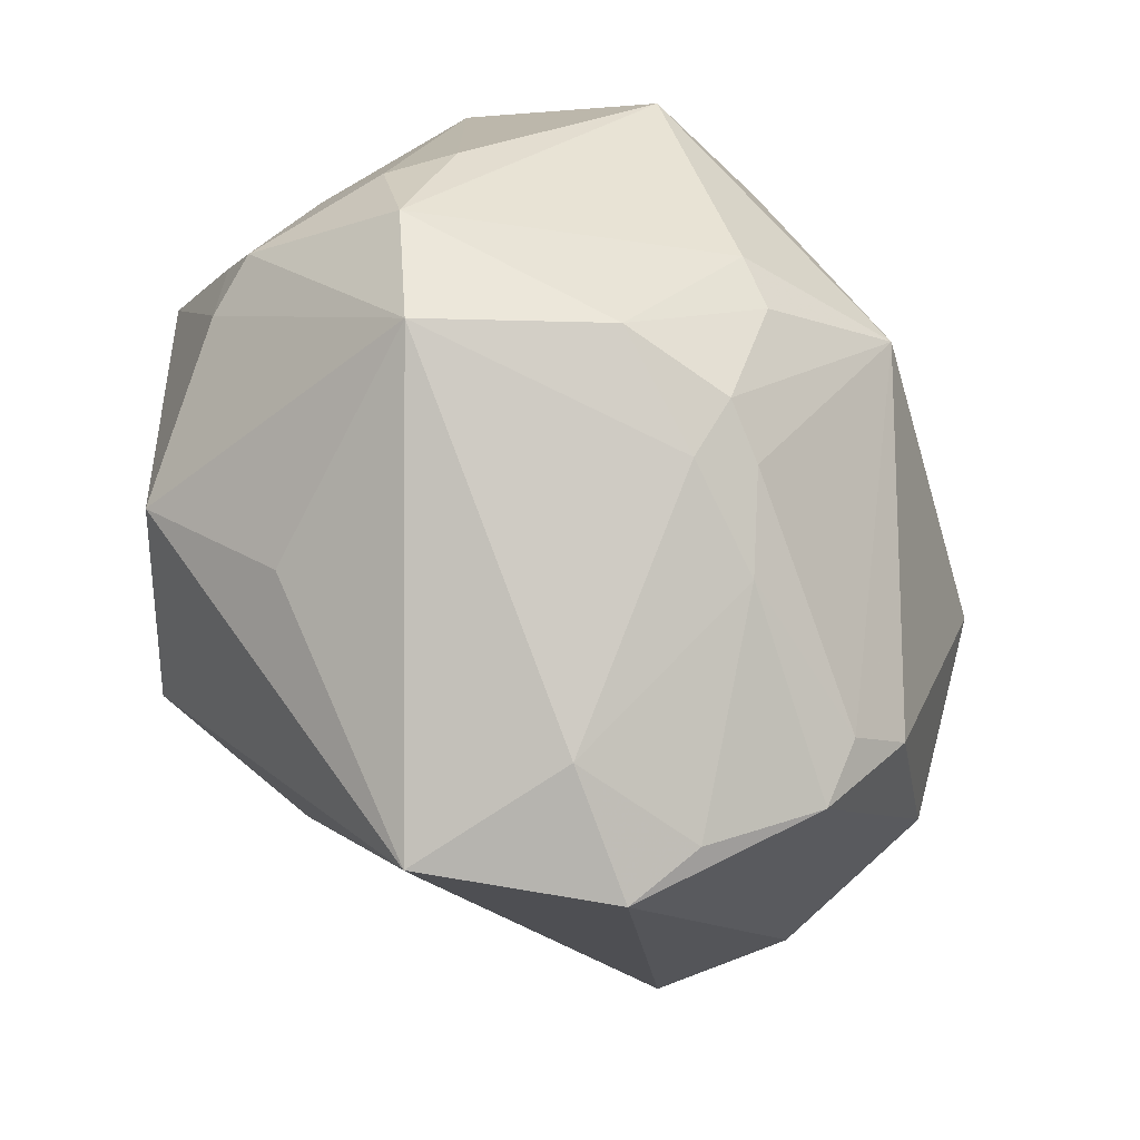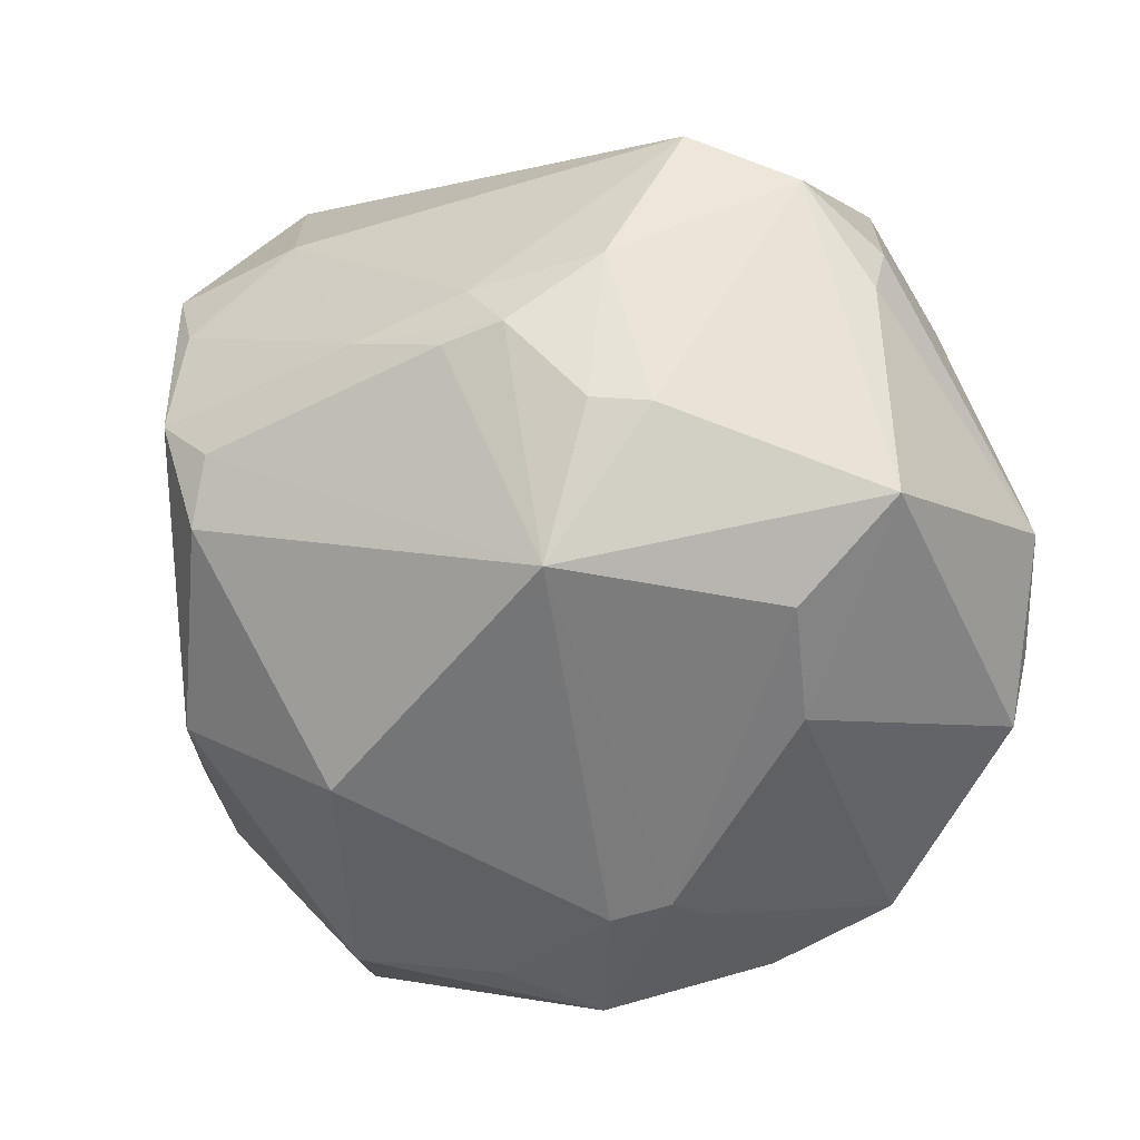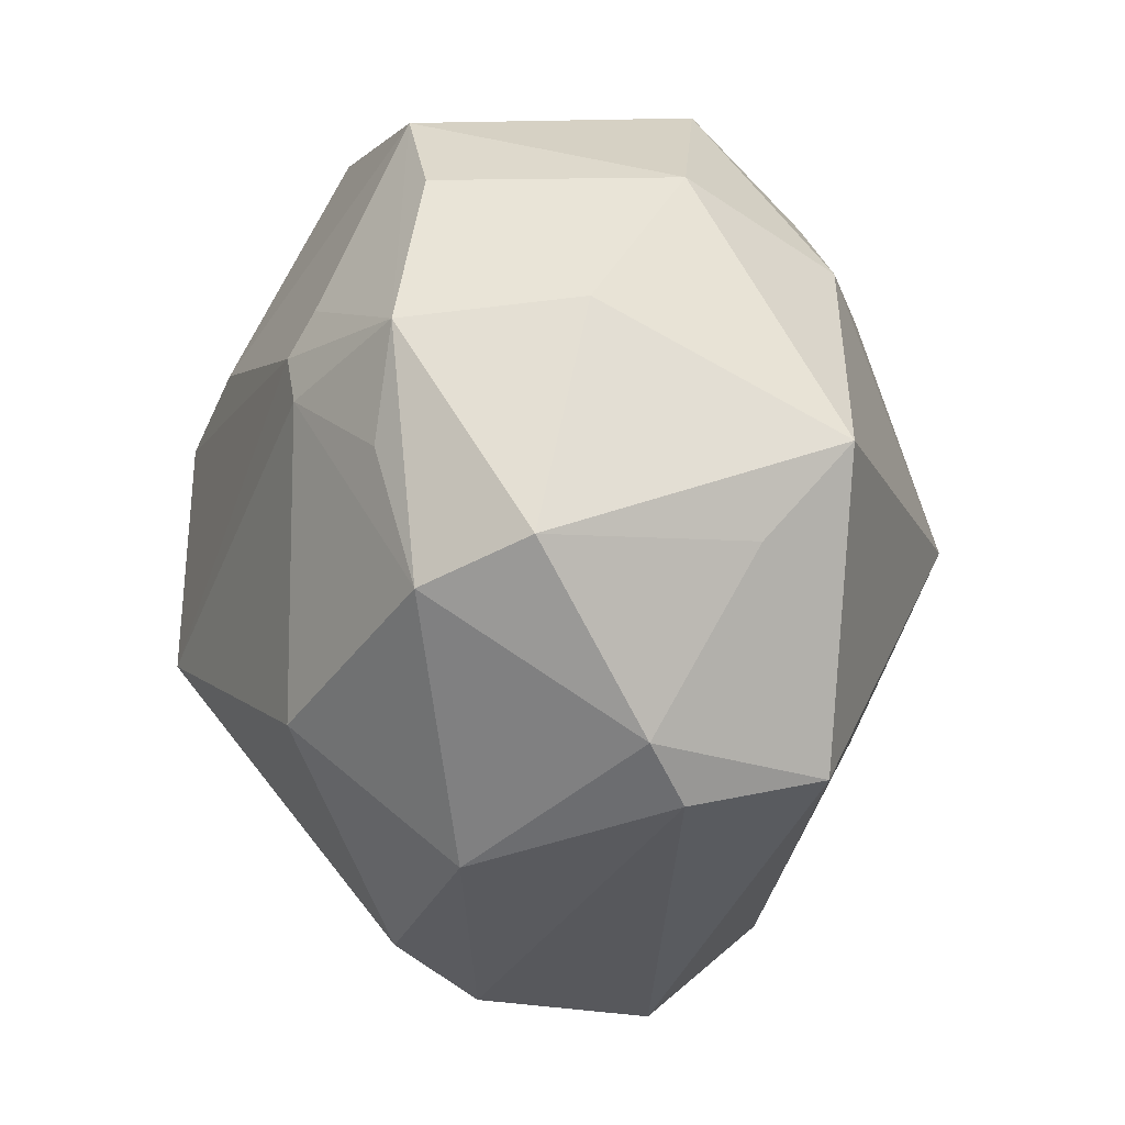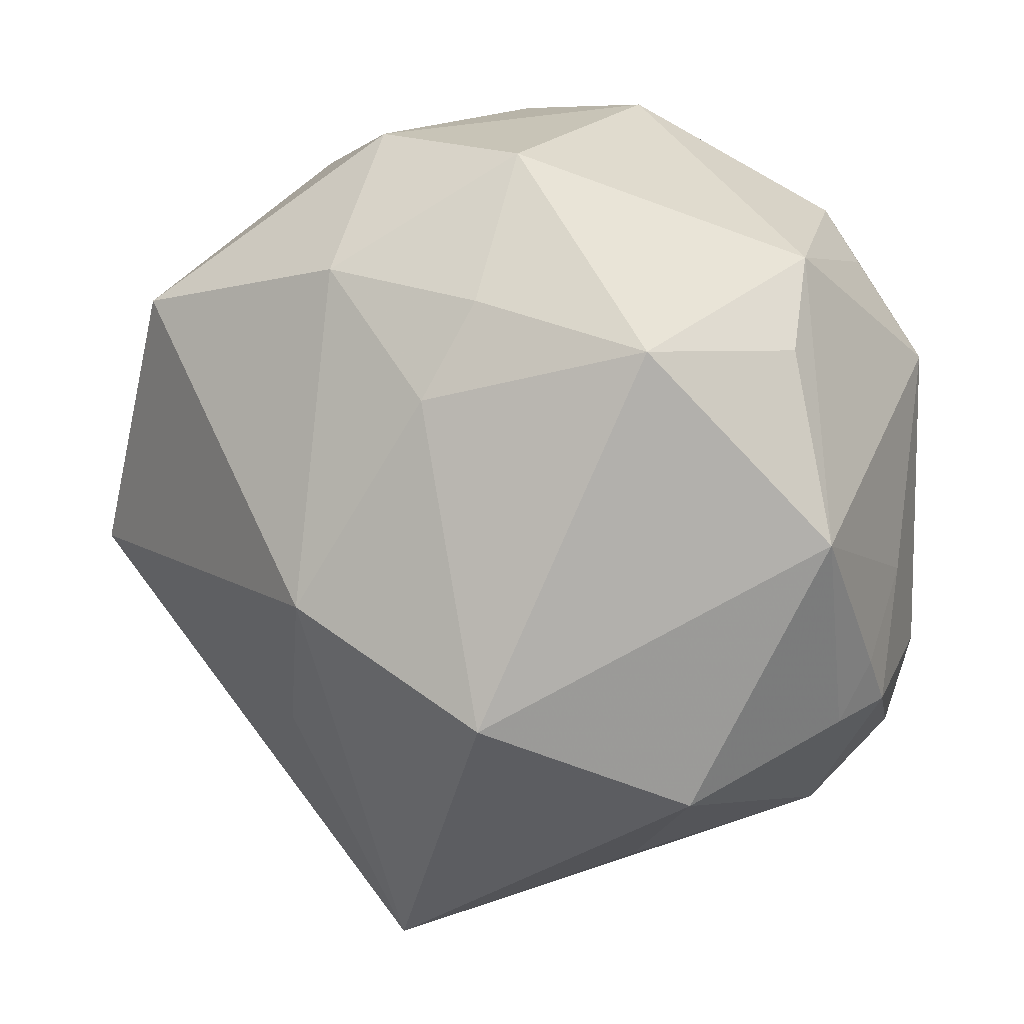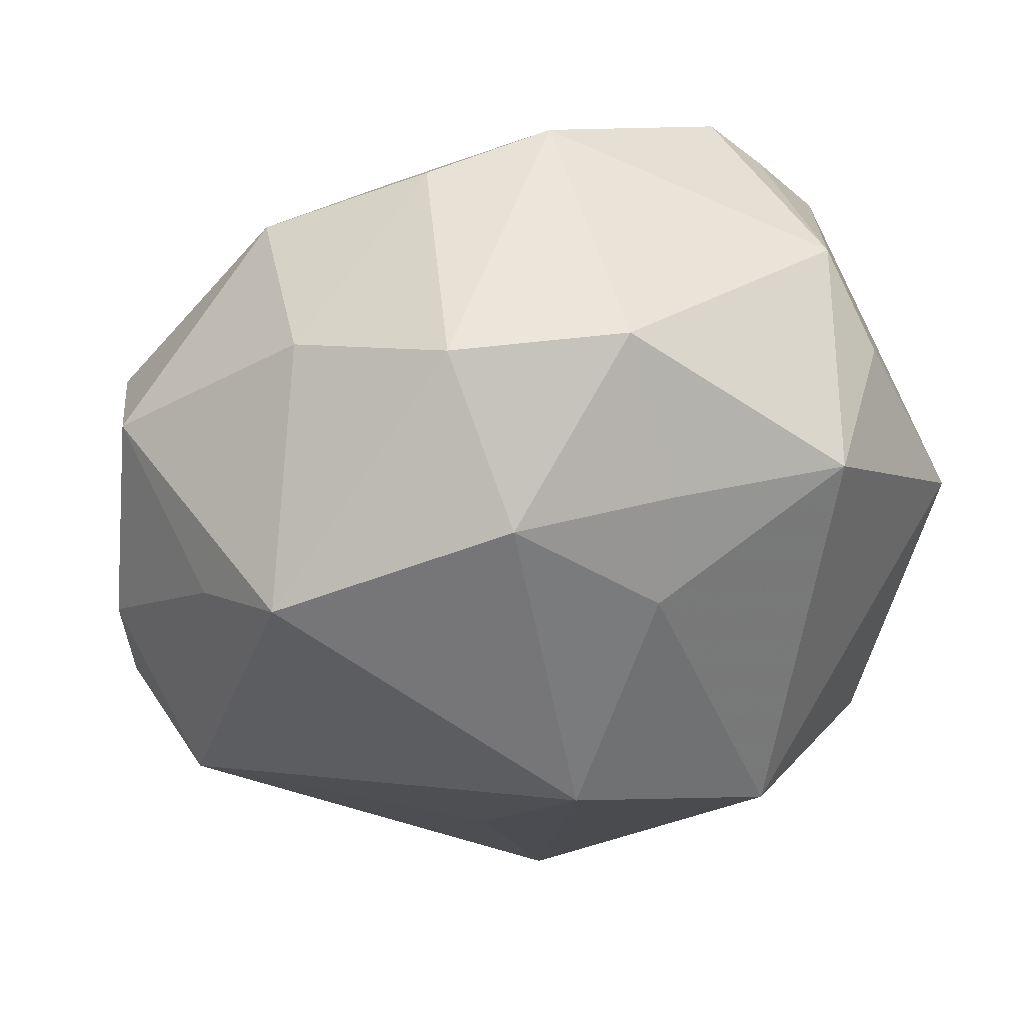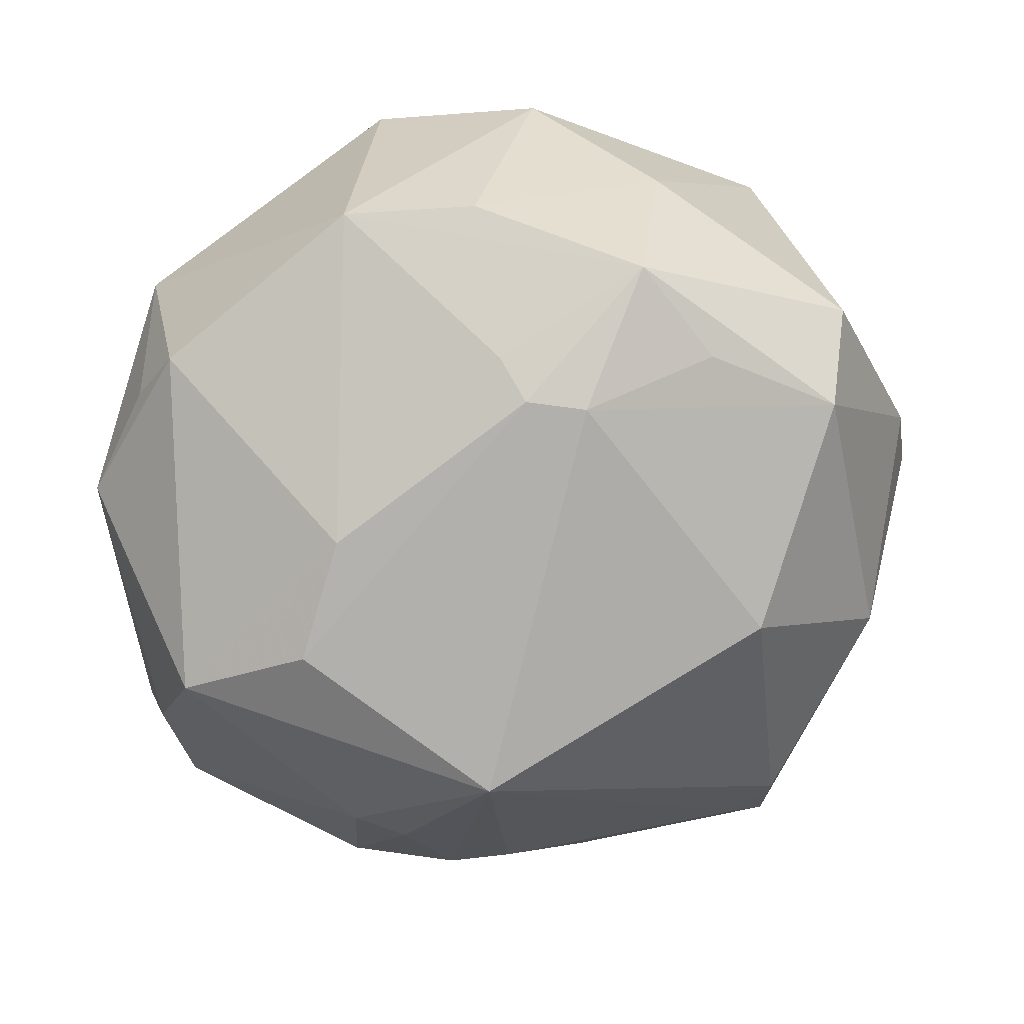
<metadata>
{"format":"obj","ext":"obj","renderer":"f3d","projection":"perspective","resolution":1024,"background":"white","views":[{"elev":-74.1,"azim":123.7,"up":"+Y"},{"elev":-74.6,"azim":34.1,"up":"+Z"},{"elev":26.0,"azim":-100.1,"up":"+Y"},{"elev":20.0,"azim":23.5,"up":"+Y"},{"elev":54.0,"azim":-21.0,"up":"+Y"},{"elev":-61.4,"azim":-169.6,"up":"+Z"}]}
</metadata>
<code>
v 0.03244 0.03255 0.003142
v 0.01356 -0.02151 -0.03242
v 0.01316 0.01556 -0.03246
v -0.02183 -0.03494 -0.01824
v 0.004053 -0.03186 -0.02446
v -0.01987 -0.04379 -0.002219
v -0.008381 0.0257 -0.02795
v -0.02772 0.02443 -0.02188
v -0.00654 -0.04491 0.002669
v 0.04134 0.007754 0.01957
v -0.04755 -0.004314 0.003052
v 0.007453 0.04351 -0.01372
v 0.02981 -0.01984 0.02726
v 0.03304 0.02787 -0.01491
v -0.02217 0.03452 -0.01935
v 0.01035 -0.03068 -0.02567
v -0.003727 -0.03593 -0.01872
v 0.00243 -0.01226 -0.04011
v -0.006433 0.02966 -0.02497
v 0.043 -0.001539 -0.0005315
v -0.03949 0.0157 -0.01995
v 0.01881 0.004855 -0.03628
v 0.01833 -0.01796 -0.03295
v -0.02486 -0.0388 -0.01286
v 0.04052 -0.0118 -0.01554
v 0.008362 -0.03414 -0.02022
v 0.01172 -0.009476 0.04007
v -0.009392 -0.0001433 0.03815
v 0.04328 -0.008419 0.009541
v 0.04381 -0.01394 0.006071
v 0.0409 -0.01467 0.01218
v -0.0143 0.02373 -0.02796
v -0.006337 -0.0458 0.02066
v -0.04773 0.002722 -0.0003159
v 0.02137 -0.03011 -0.02125
v 0.04038 0.01776 -0.01531
v 0.04289 -0.01275 -0.008745
v 0.005319 0.03068 0.02588
v -0.0201 -0.04646 0.005885
v 0.004896 0.04328 0.01431
v -0.02482 0.03652 -0.001504
v 0.02016 -0.03182 0.01755
v 0.02391 0.02773 0.02651
v -0.04225 0.02149 -0.009606
v 0.03238 0.00182 -0.0333
v 0.04022 -0.02352 -0.009511
v -0.04035 -0.01306 -0.0165
v -0.04003 0.01793 0.01138
v -0.02654 -0.03008 -0.02132
v 0.001786 0.02136 0.03135
v 0.03296 -0.03305 -0.005718
v -0.02821 -0.00323 -0.03097
v -0.03525 0.02498 0.02084
v 0.02824 0.03254 -0.01785
v 0.03448 0.02523 0.01213
v -0.04456 -0.004719 0.01727
v -0.01139 0.03199 0.02506
v -0.006037 0.04202 -0.01391
v -0.01596 -0.01789 0.02767
v -0.01246 0.04303 0.009869
f 11 39 56
f 18 52 32
f 32 52 21
f 11 56 34
f 21 34 44
f 27 43 50
f 33 56 39
f 49 52 18
f 21 52 47
f 47 34 21
f 52 49 47
f 11 34 47
f 41 53 60
f 41 44 53
f 58 41 60
f 53 44 48
f 48 44 34
f 48 56 53
f 48 34 56
f 27 50 28
f 53 56 28
f 28 33 27
f 60 53 57
f 53 28 57
f 57 28 50
f 9 33 39
f 51 33 9
f 18 45 23
f 51 31 13
f 27 33 13
f 36 1 10
f 10 13 31
f 10 43 27
f 27 13 10
f 4 49 18
f 21 44 15
f 44 41 15
f 41 58 15
f 36 45 54
f 1 54 12
f 12 58 60
f 12 15 58
f 56 33 59
f 59 28 56
f 33 28 59
f 38 50 43
f 38 57 50
f 51 9 26
f 2 16 18
f 18 23 2
f 51 26 35
f 35 26 16
f 16 2 35
f 35 2 23
f 42 33 51
f 51 13 42
f 42 13 33
f 55 1 43
f 43 10 55
f 55 10 1
f 6 9 39
f 49 4 24
f 24 47 49
f 11 47 24
f 24 6 39
f 24 39 11
f 8 32 21
f 21 15 8
f 8 15 32
f 14 1 36
f 36 54 14
f 14 54 1
f 22 45 18
f 1 12 40
f 40 12 60
f 43 1 40
f 40 38 43
f 60 57 40
f 57 38 40
f 51 35 46
f 46 23 45
f 46 35 23
f 29 10 31
f 16 26 17
f 17 24 4
f 6 24 17
f 17 26 9
f 9 6 17
f 3 12 54
f 3 54 45
f 45 22 3
f 25 46 45
f 37 46 25
f 25 45 36
f 36 37 25
f 30 46 37
f 30 29 31
f 30 31 51
f 51 46 30
f 16 17 5
f 5 17 4
f 18 16 5
f 5 4 18
f 32 15 7
f 7 3 22
f 18 32 7
f 7 22 18
f 29 30 20
f 36 10 20
f 10 29 20
f 20 37 36
f 20 30 37
f 12 3 19
f 3 7 19
f 15 12 19
f 19 7 15

</code>
